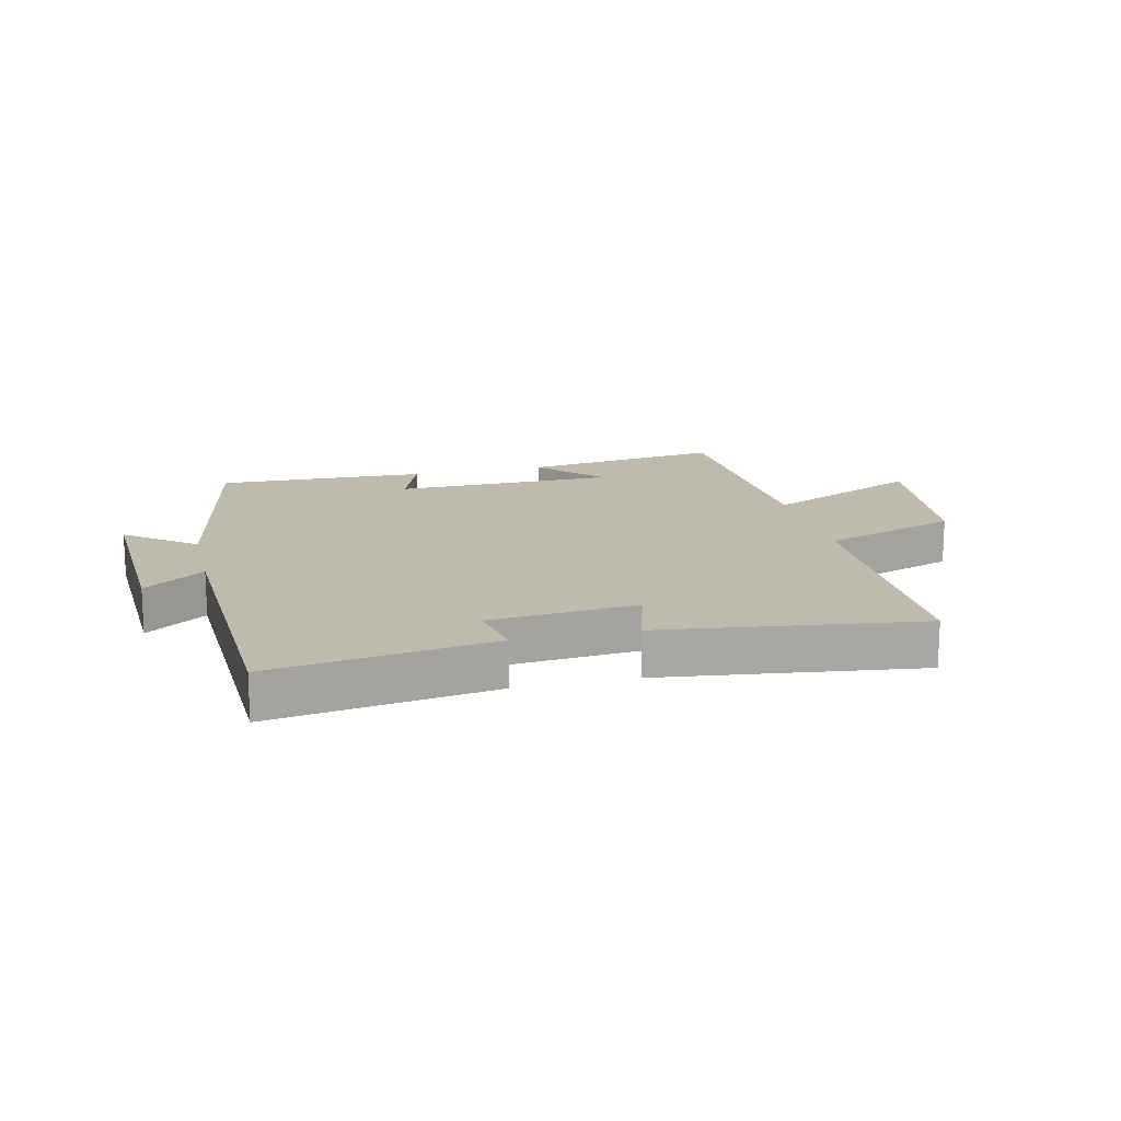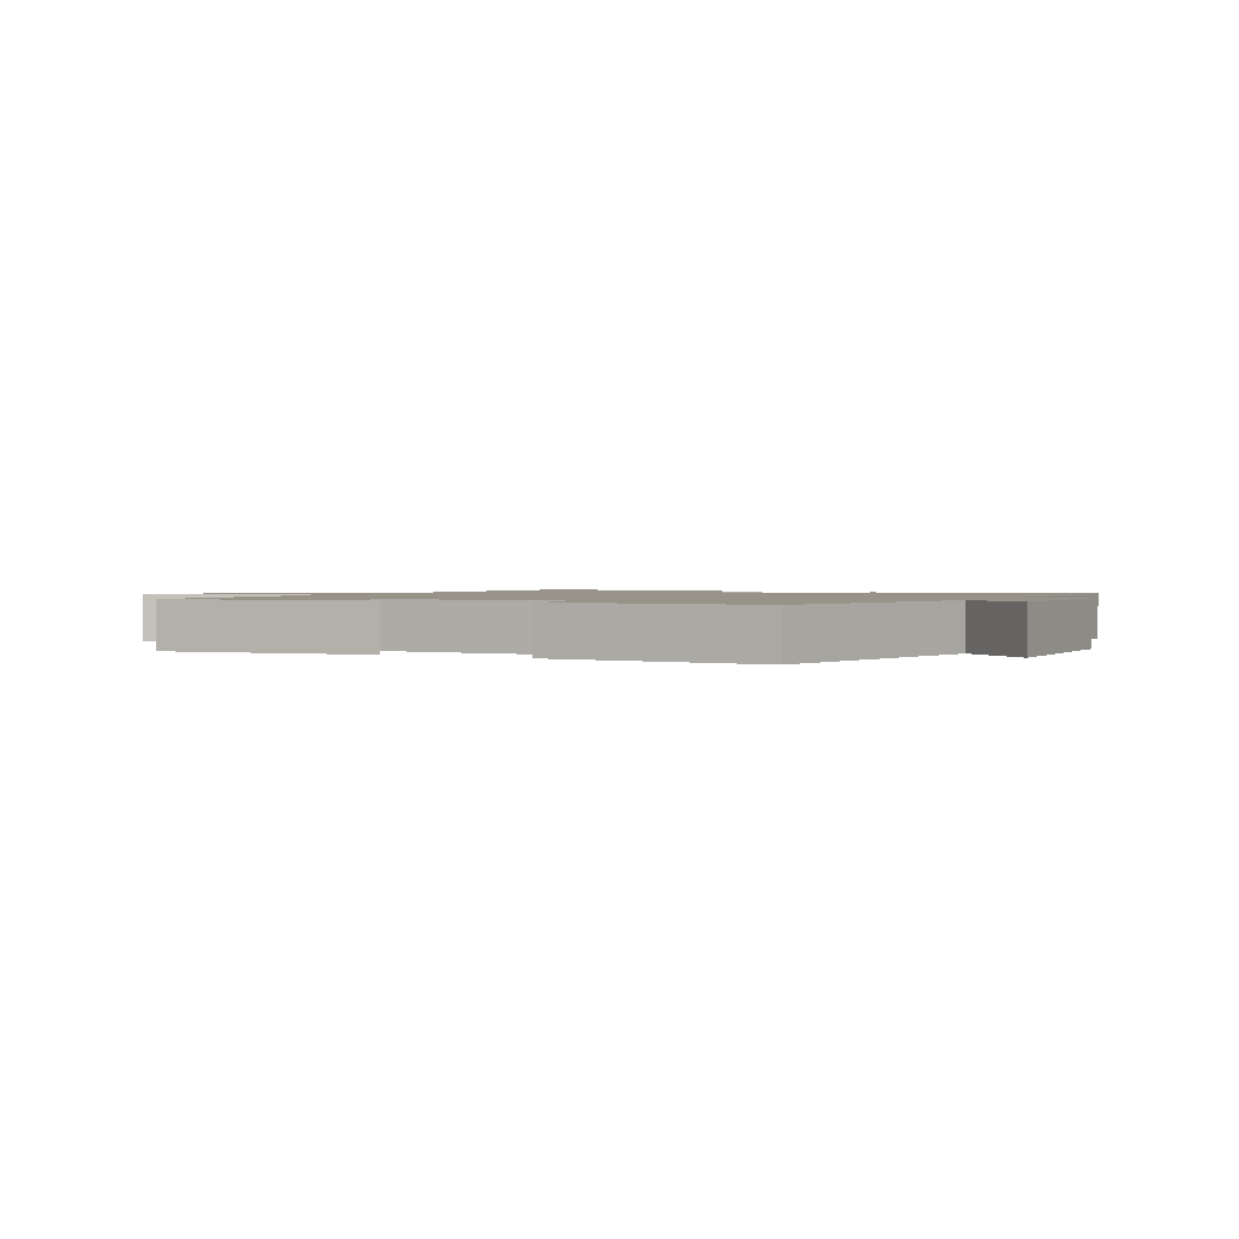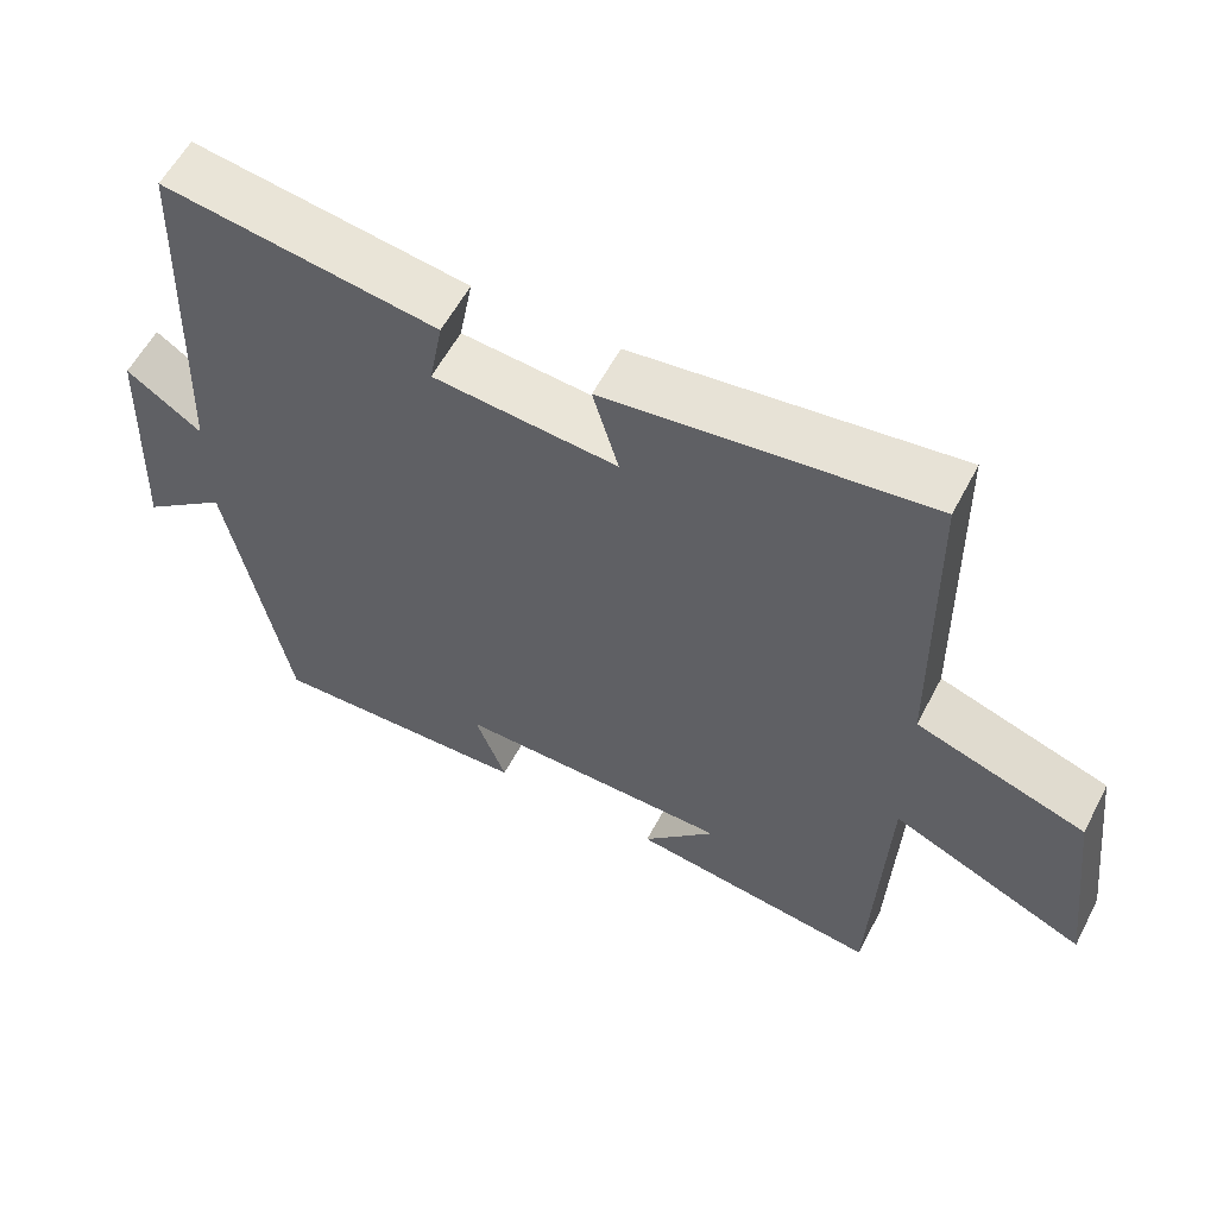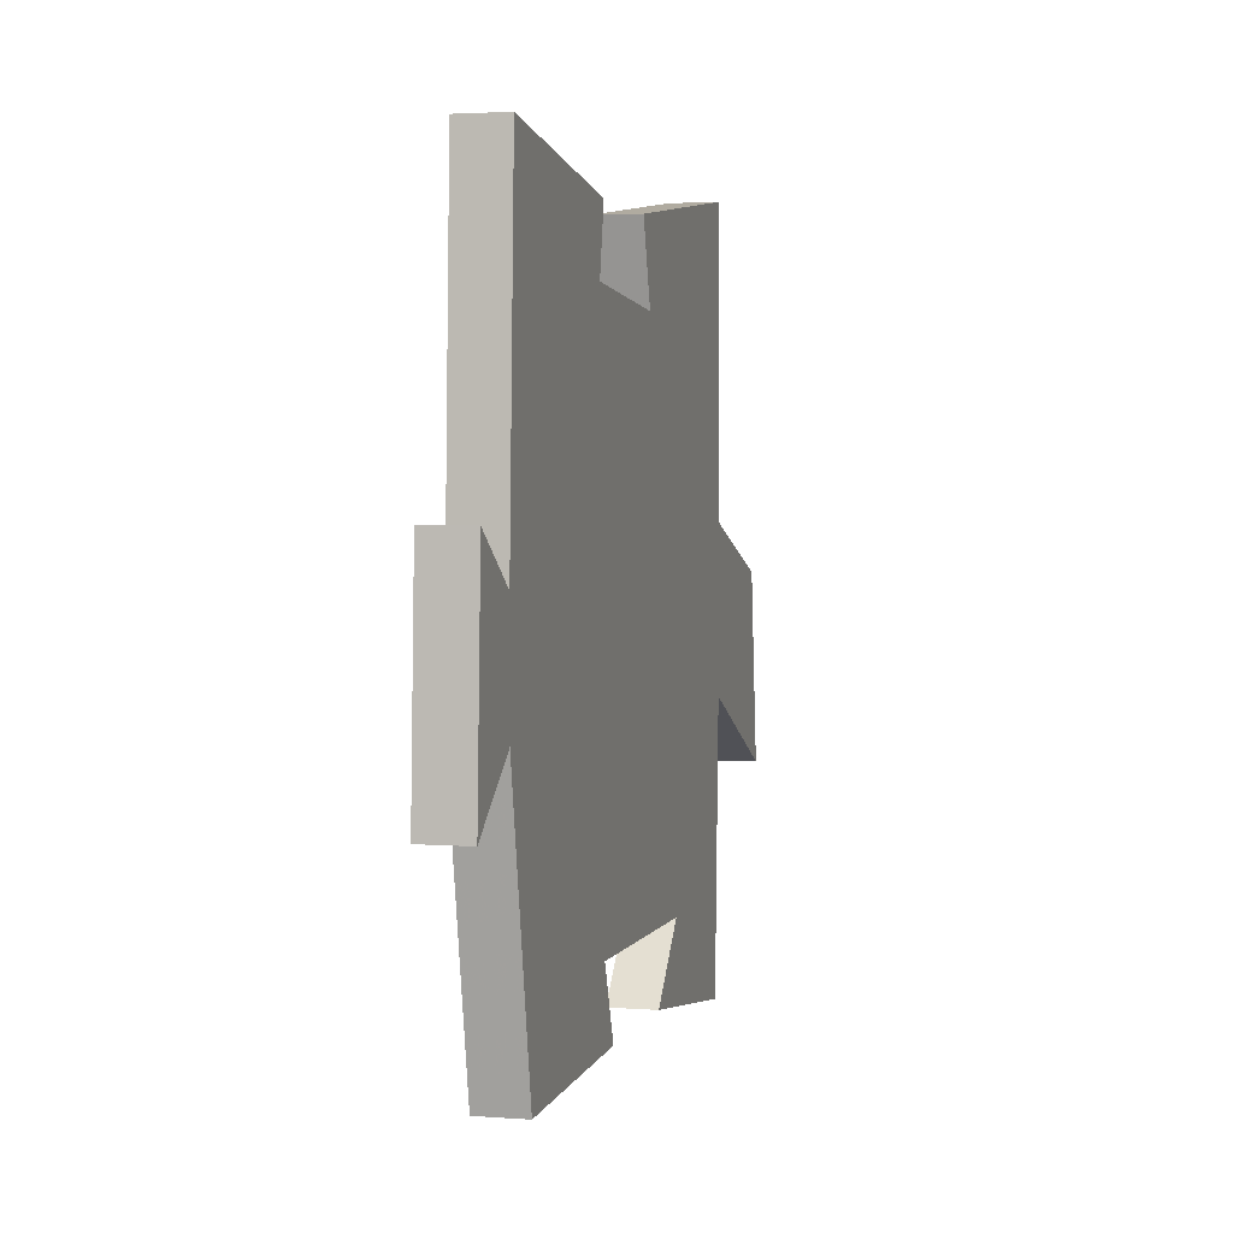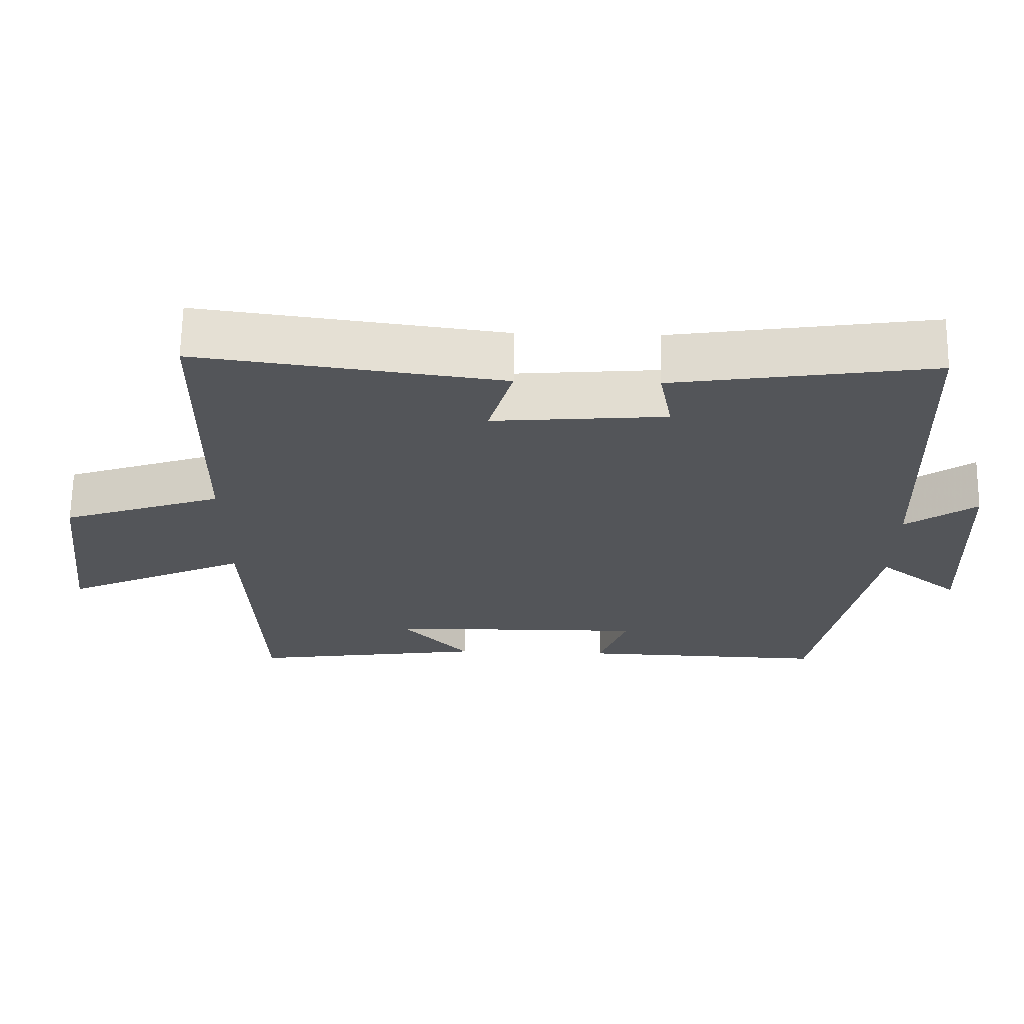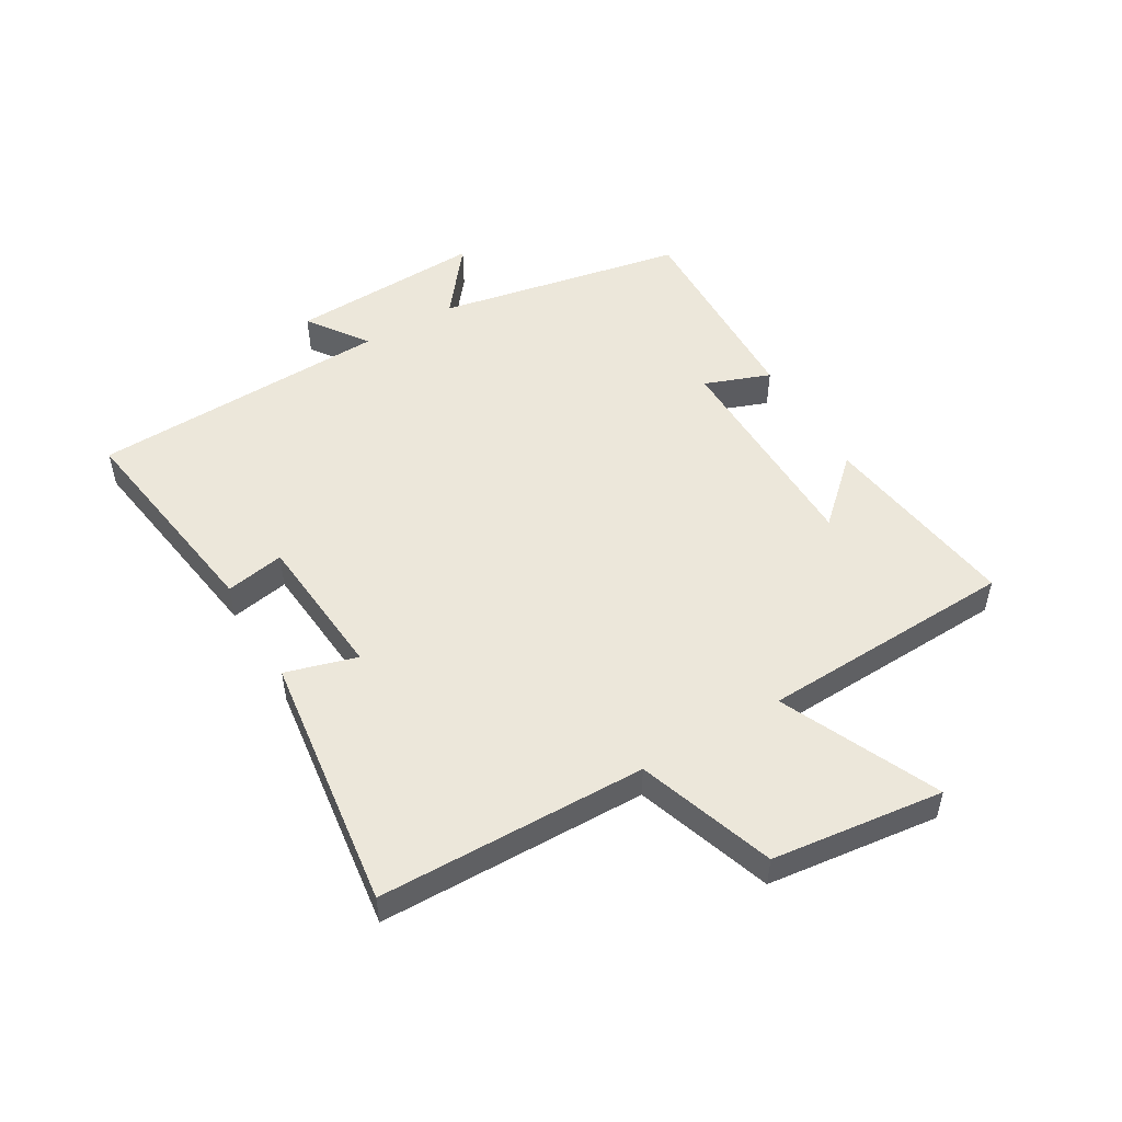
<metadata>
{"format":"obj","ext":"obj","renderer":"f3d","projection":"perspective","resolution":1024,"background":"white","views":[{"elev":15.8,"azim":-13.5,"up":"+Y"},{"elev":1.5,"azim":-151.7,"up":"+Y"},{"elev":58.3,"azim":27.5,"up":"+Z"},{"elev":2.8,"azim":-75.4,"up":"+Z"},{"elev":66.1,"azim":-179.1,"up":"+Z"},{"elev":50.9,"azim":59.5,"up":"+Y"}]}
</metadata>
<code>
v 0.482 0.07 -0.546
v 0.152 0.07 -0.5
v 0.248 0.07 -0.396
v -0.116 0.07 -0.392
v -0.076 0.07 -0.5
v -0.421 0.07 -0.511
v -0.5 0.07 -0.103
v -0.613 0.07 -0.192
v -0.599 0.07 0.128
v -0.5 0.07 0.059
v -0.481 0.07 0.553
v -0.12 0.07 0.5
v -0.138 0.07 0.403
v 0.104 0.07 0.383
v 0.07 0.07 0.5
v 0.493 0.07 0.556
v 0.5 0.07 0.116
v 0.724 0.07 0.04
v 0.758 0.07 -0.242
v 0.5 0.07 -0.126
v 0.482 0 -0.546
v 0.152 0 -0.5
v 0.248 0 -0.396
v -0.116 0 -0.392
v -0.076 0 -0.5
v -0.421 0 -0.511
v -0.5 0 -0.103
v -0.613 0 -0.192
v -0.599 0 0.128
v -0.5 0 0.059
v -0.481 0 0.553
v -0.12 0 0.5
v -0.138 0 0.403
v 0.104 0 0.383
v 0.07 0 0.5
v 0.493 0 0.556
v 0.5 0 0.116
v 0.724 0 0.04
v 0.758 0 -0.242
v 0.5 0 -0.126
f 17 18 19 20
f 17 20 1
f 16 17 1
f 15 16 1
f 14 15 1
f 13 14 1
f 10 11 12 13
f 7 8 9 10
f 6 7 10
f 5 6 10
f 4 5 10
f 3 4 10 13
f 1 2 3
f 1 3 13
f 40 39 38 37
f 21 40 37
f 21 37 36
f 21 36 35
f 21 35 34
f 21 34 33
f 33 32 31 30
f 30 29 28 27
f 30 27 26
f 30 26 25
f 30 25 24
f 33 30 24 23
f 23 22 21
f 33 23 21
f 1 21 22 2
f 2 22 23 3
f 3 23 24 4
f 4 24 25 5
f 5 25 26 6
f 6 26 27 7
f 7 27 28 8
f 8 28 29 9
f 9 29 30 10
f 10 30 31 11
f 11 31 32 12
f 12 32 33 13
f 13 33 34 14
f 14 34 35 15
f 15 35 36 16
f 16 36 37 17
f 17 37 38 18
f 18 38 39 19
f 19 39 40 20
f 20 40 21 1

</code>
